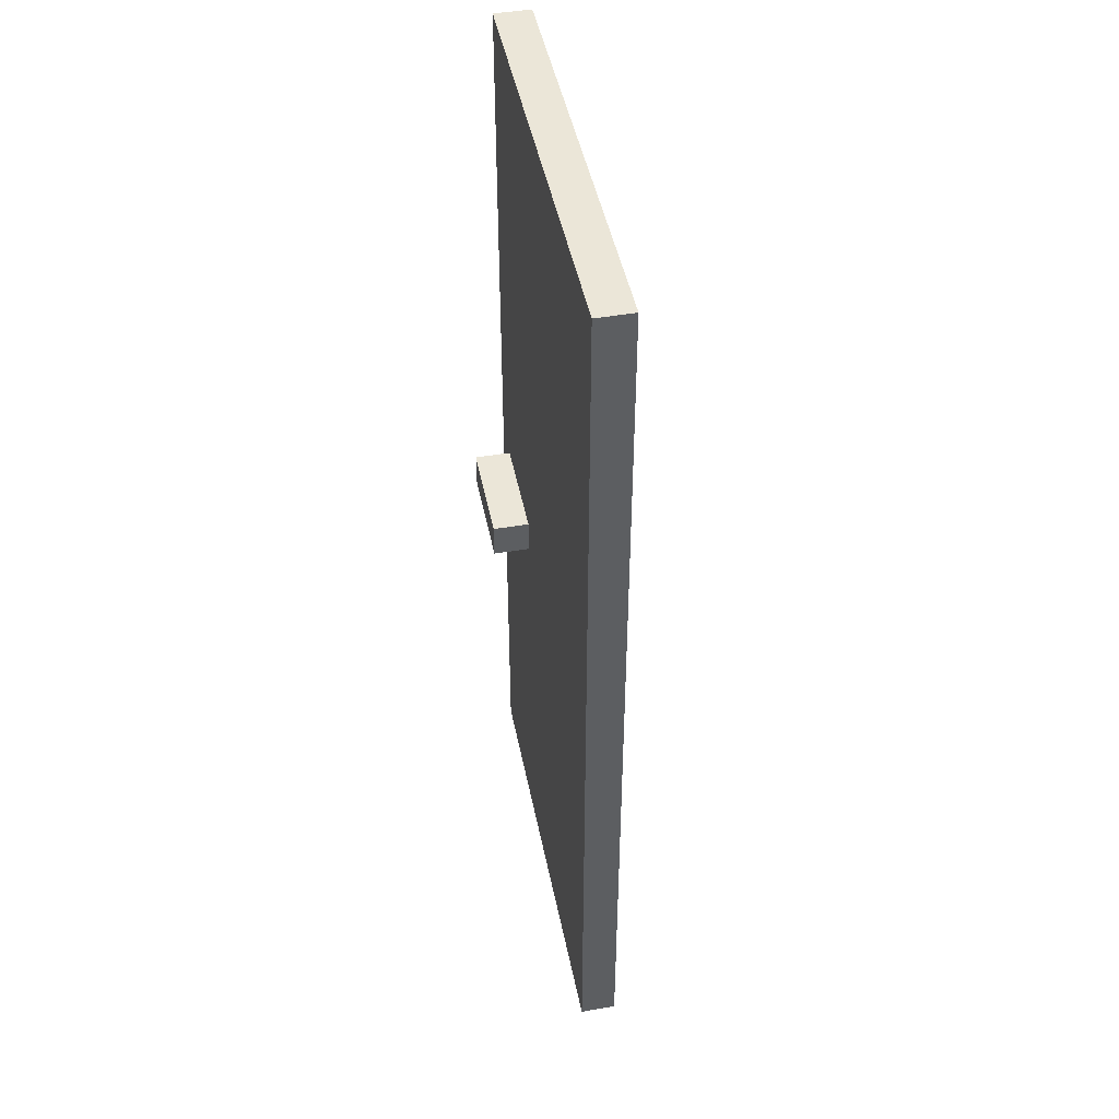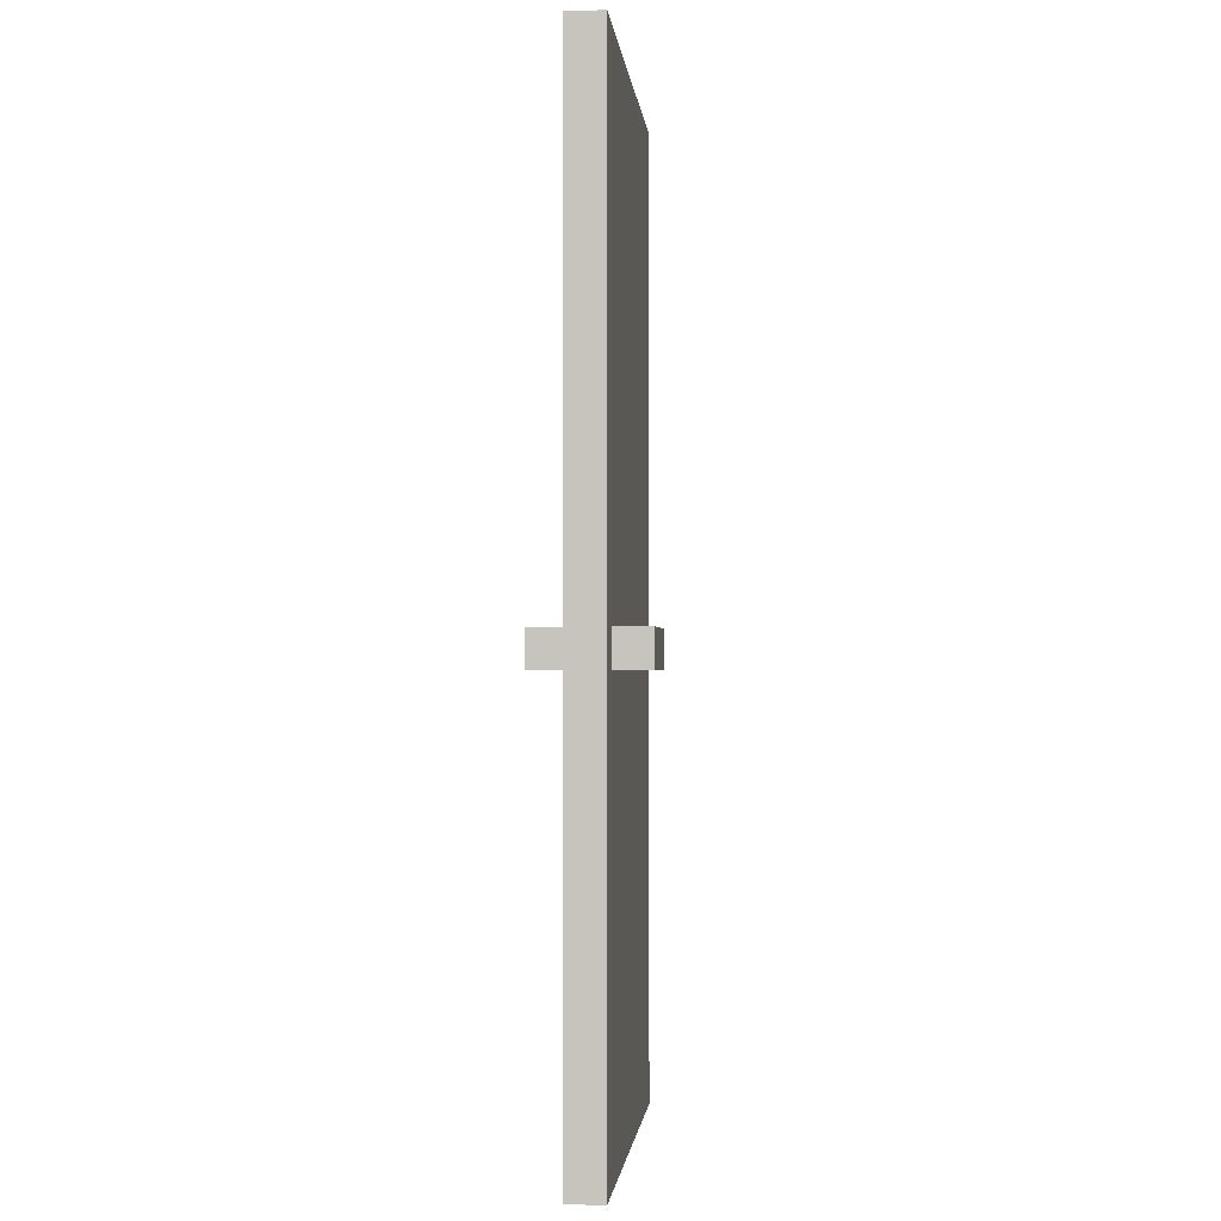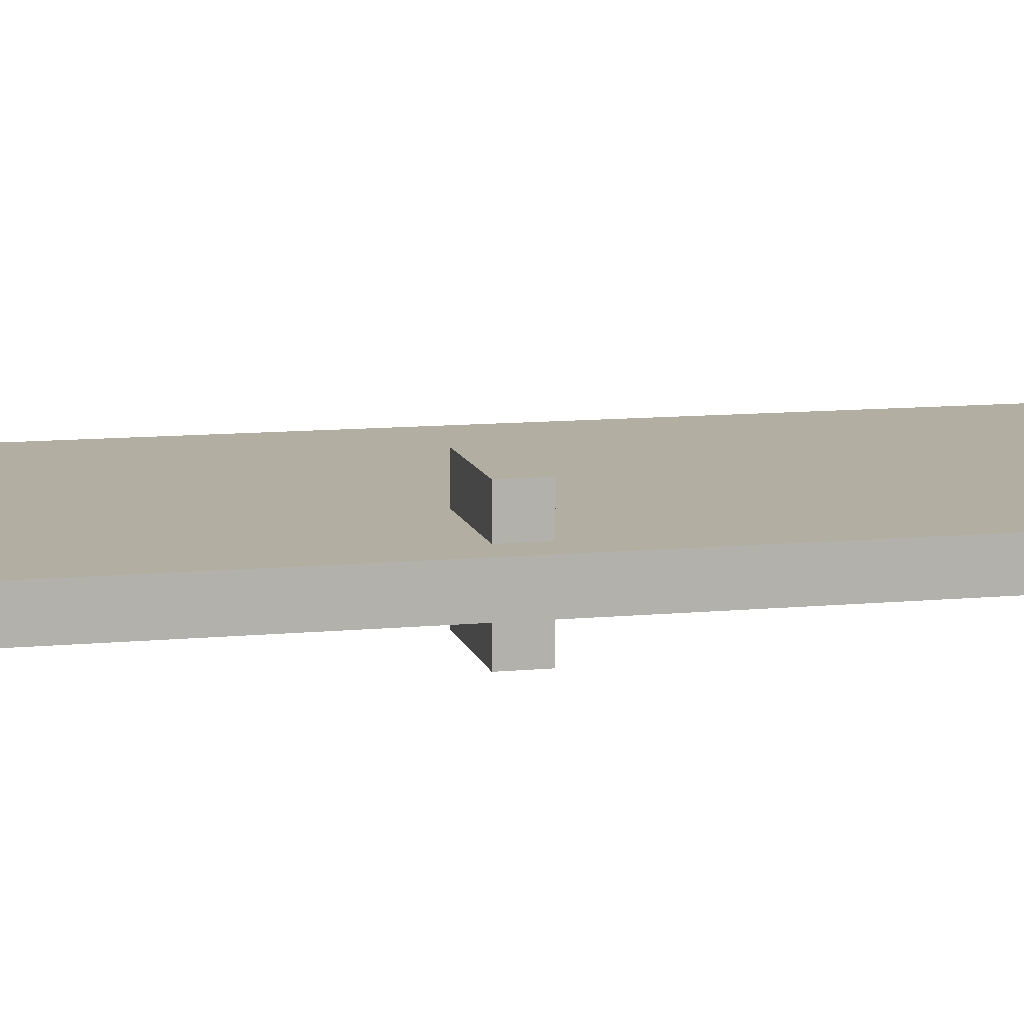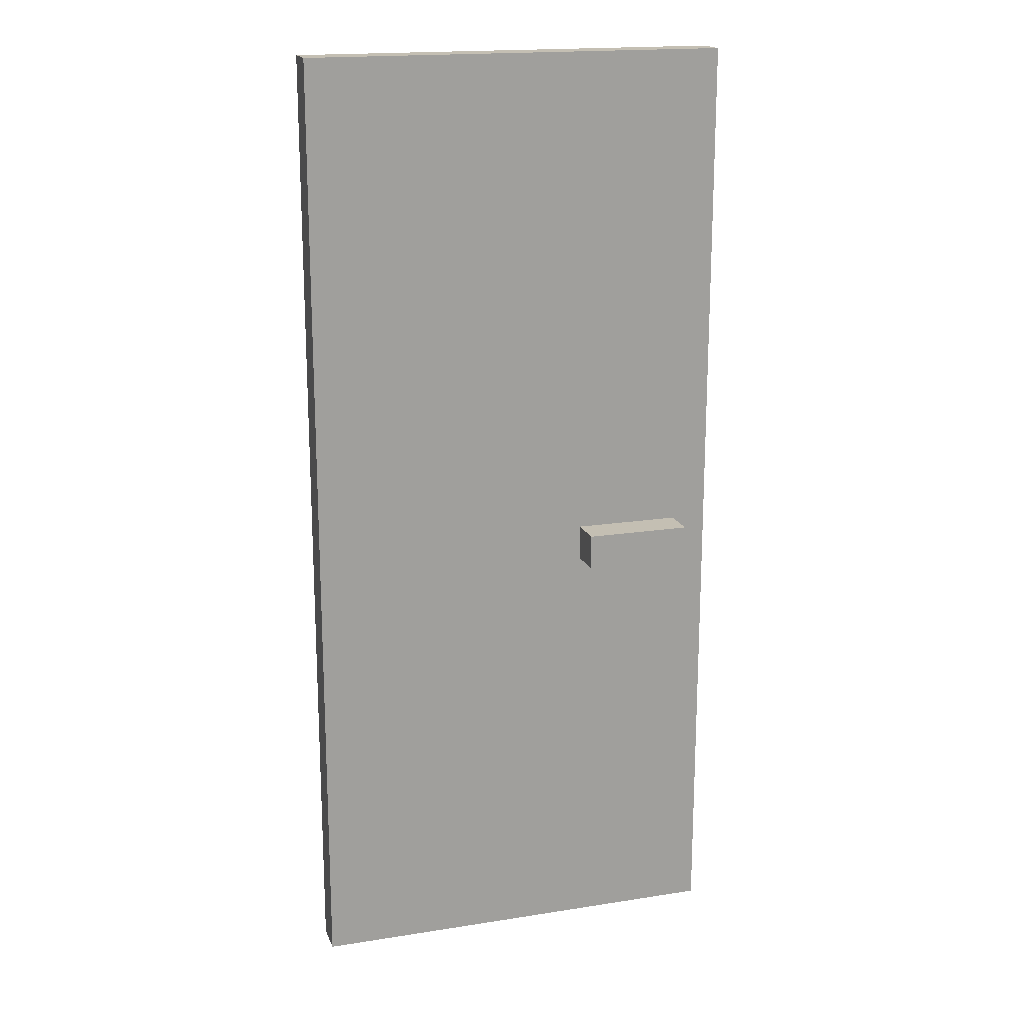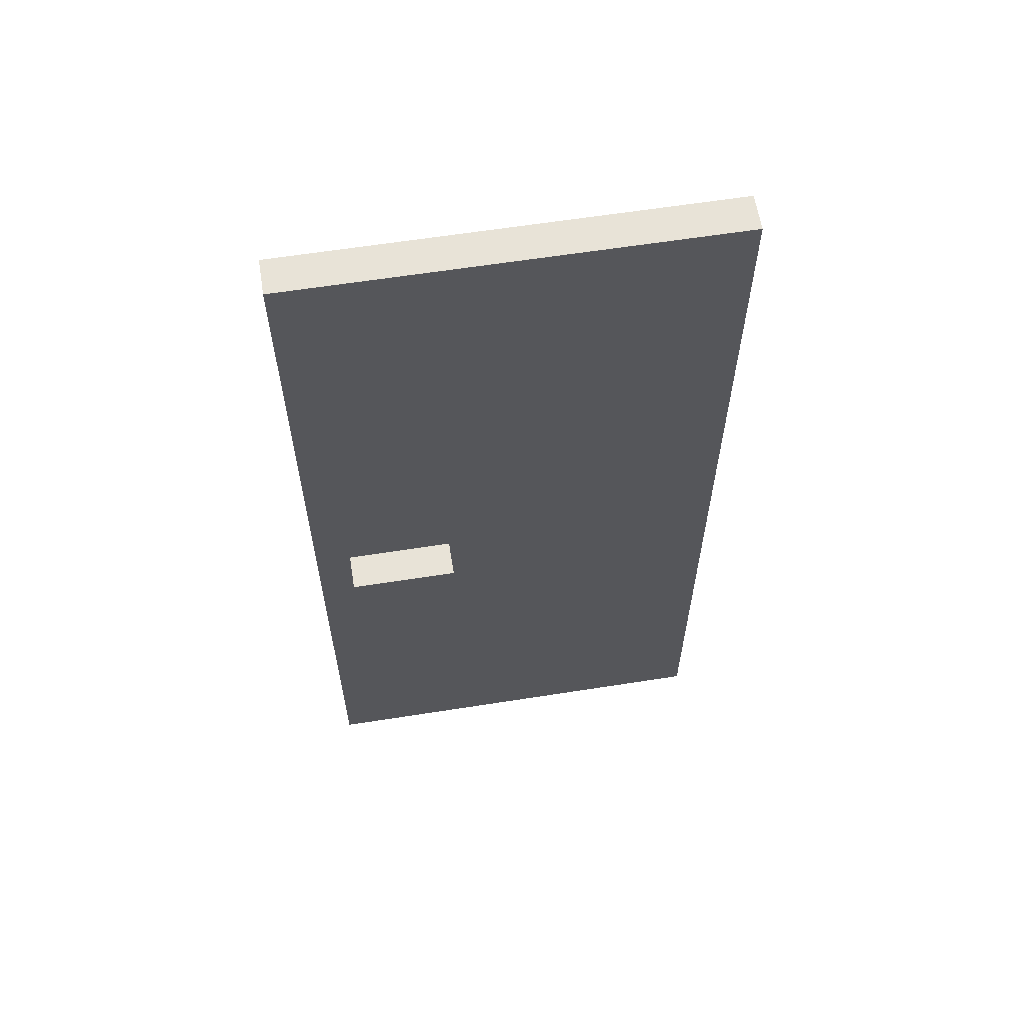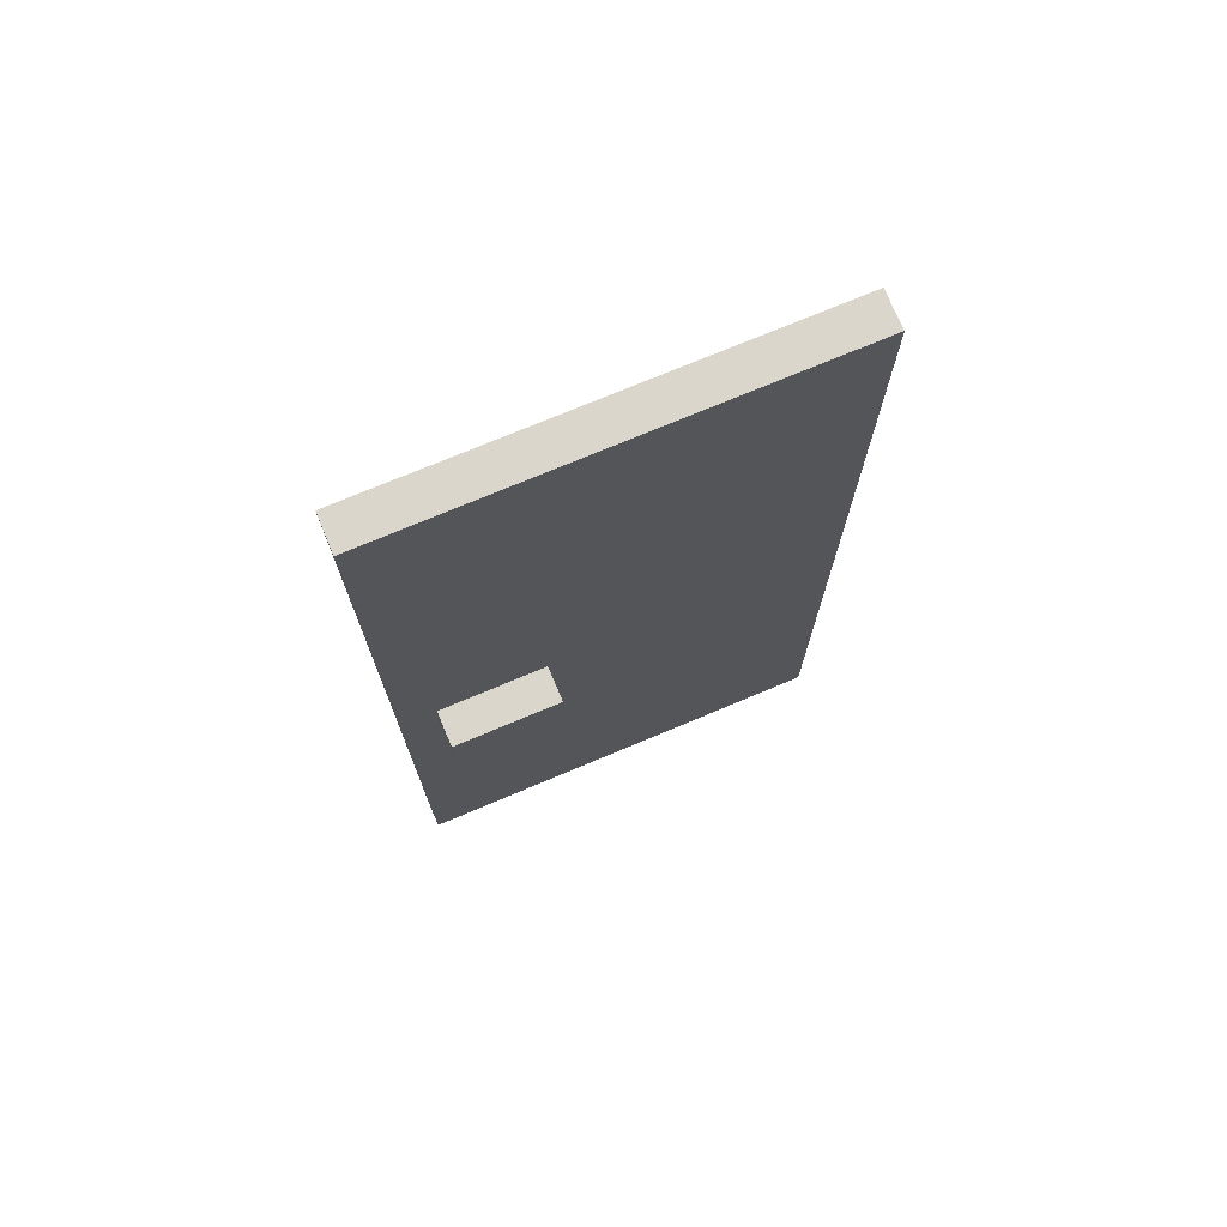
<metadata>
{"format":"obj","ext":"obj","renderer":"f3d","projection":"perspective","resolution":1024,"background":"white","views":[{"elev":46.2,"azim":-101.2,"up":"+Y"},{"elev":-1.5,"azim":95.5,"up":"+Y"},{"elev":10.8,"azim":76.7,"up":"+Z"},{"elev":17.9,"azim":-17.1,"up":"+Y"},{"elev":61.8,"azim":170.9,"up":"+Y"},{"elev":73.8,"azim":157.2,"up":"+Y"}]}
</metadata>
<code>
o
v -0.6 0 0.1
v -0.6 0 0
v -0.6 2.7 0.1
v -0.6 2.7 0
v 0.2 1.2 0.2
v 0.2 1.2 0.1
v 0.2 1.2 0
v 0.2 1.2 -0.1
v 0.2 1.3 0.2
v 0.2 1.3 0.1
v 0.2 1.3 0
v 0.2 1.3 -0.1
v 0.5 1.2 0.2
v 0.5 1.2 0.1
v 0.5 1.2 0
v 0.5 1.2 -0.1
v 0.5 1.3 0.2
v 0.5 1.3 0.1
v 0.5 1.3 0
v 0.5 1.3 -0.1
v 0.6 0 0.1
v 0.6 0 0
v 0.6 2.7 0.1
v 0.6 2.7 0
v 0.2 1.2 0.2
v 0.2 1.3 0.2
v 0.5 1.2 0.2
v 0.5 1.3 0.2
v -0.6 0 0.1
v -0.6 2.7 0.1
v -0.5 1.4 0.1
v -0.5 1.5 0.1
v -0.5 1.6 0.1
v -0.5 2.4 0.1
v -0.5 2.5 0.1
v -0.5 2.6 0.1
v -0.4 1.5 0.1
v -0.4 1.6 0.1
v -0.4 2.4 0.1
v -0.4 2.5 0.1
v 0.2 1.2 0.1
v 0.2 1.3 0.1
v 0.4 1.5 0.1
v 0.4 1.6 0.1
v 0.4 2.4 0.1
v 0.4 2.5 0.1
v 0.5 1.2 0.1
v 0.5 1.3 0.1
v 0.5 1.4 0.1
v 0.5 1.5 0.1
v 0.5 1.6 0.1
v 0.5 2.4 0.1
v 0.5 2.5 0.1
v 0.5 2.6 0.1
v 0.6 0 0.1
v 0.6 2.7 0.1
v -0.6 0 0
v -0.6 2.7 0
v -0.5 1.4 0
v -0.5 1.5 0
v -0.5 1.6 0
v -0.5 2.4 0
v -0.5 2.5 0
v -0.5 2.6 0
v -0.4 1.5 0
v -0.4 1.6 0
v -0.4 2.4 0
v -0.4 2.5 0
v 0.2 1.2 0
v 0.2 1.3 0
v 0.4 1.5 0
v 0.4 1.6 0
v 0.4 2.4 0
v 0.4 2.5 0
v 0.5 1.2 0
v 0.5 1.3 0
v 0.5 1.4 0
v 0.5 1.5 0
v 0.5 1.6 0
v 0.5 2.4 0
v 0.5 2.5 0
v 0.5 2.6 0
v 0.6 0 0
v 0.6 2.7 0
v 0.2 1.2 -0.1
v 0.2 1.3 -0.1
v 0.5 1.2 -0.1
v 0.5 1.3 -0.1
v -0.6 0 0.1
v 0.6 0 0.1
v -0.6 0 0
v 0.6 0 0
v 0.2 1.2 0.2
v 0.5 1.2 0.2
v 0.2 1.2 0.1
v 0.5 1.2 0.1
v 0.2 1.2 0
v 0.5 1.2 0
v 0.2 1.2 -0.1
v 0.5 1.2 -0.1
v 0.2 1.3 0.2
v 0.5 1.3 0.2
v 0.2 1.3 0.1
v 0.5 1.3 0.1
v 0.2 1.3 0
v 0.5 1.3 0
v 0.2 1.3 -0.1
v 0.5 1.3 -0.1
v -0.6 2.7 0.1
v 0.6 2.7 0.1
v -0.6 2.7 0
v 0.6 2.7 0
f 3 2 1
f 4 2 3
f 9 6 5
f 10 6 9
f 11 8 7
f 12 8 11
f 13 14 17
f 17 14 18
f 15 16 19
f 19 16 20
f 21 22 23
f 23 22 24
f 27 26 25
f 28 26 27
f 31 30 29
f 32 30 31
f 33 30 32
f 34 30 33
f 35 30 34
f 36 30 35
f 37 32 31
f 37 33 32
f 38 34 33
f 38 33 37
f 39 35 34
f 39 34 38
f 40 36 35
f 40 35 39
f 41 31 29
f 42 31 41
f 43 37 31
f 43 38 37
f 44 39 38
f 44 38 43
f 45 40 39
f 45 39 44
f 46 36 40
f 46 40 45
f 47 41 29
f 48 31 42
f 49 43 31
f 49 31 48
f 50 44 43
f 50 43 49
f 51 45 44
f 51 44 50
f 52 46 45
f 52 45 51
f 53 36 46
f 53 46 52
f 54 30 36
f 54 36 53
f 55 50 49
f 55 53 52
f 55 54 53
f 55 48 47
f 55 51 50
f 55 49 48
f 55 52 51
f 55 47 29
f 56 30 54
f 56 54 55
f 57 58 59
f 59 58 60
f 60 58 61
f 61 58 62
f 62 58 63
f 63 58 64
f 59 60 65
f 60 61 65
f 61 62 66
f 65 61 66
f 62 63 67
f 66 62 67
f 63 64 68
f 67 63 68
f 57 59 69
f 69 59 70
f 59 65 71
f 65 66 71
f 66 67 72
f 71 66 72
f 67 68 73
f 72 67 73
f 68 64 74
f 73 68 74
f 57 69 75
f 70 59 76
f 59 71 77
f 76 59 77
f 71 72 78
f 77 71 78
f 72 73 79
f 78 72 79
f 73 74 80
f 79 73 80
f 74 64 81
f 80 74 81
f 64 58 82
f 81 64 82
f 77 78 83
f 80 81 83
f 81 82 83
f 75 76 83
f 78 79 83
f 76 77 83
f 79 80 83
f 57 75 83
f 82 58 84
f 83 82 84
f 85 86 87
f 87 86 88
f 91 90 89
f 92 90 91
f 95 94 93
f 96 94 95
f 99 98 97
f 100 98 99
f 101 102 103
f 103 102 104
f 105 106 107
f 107 106 108
f 109 110 111
f 111 110 112

</code>
